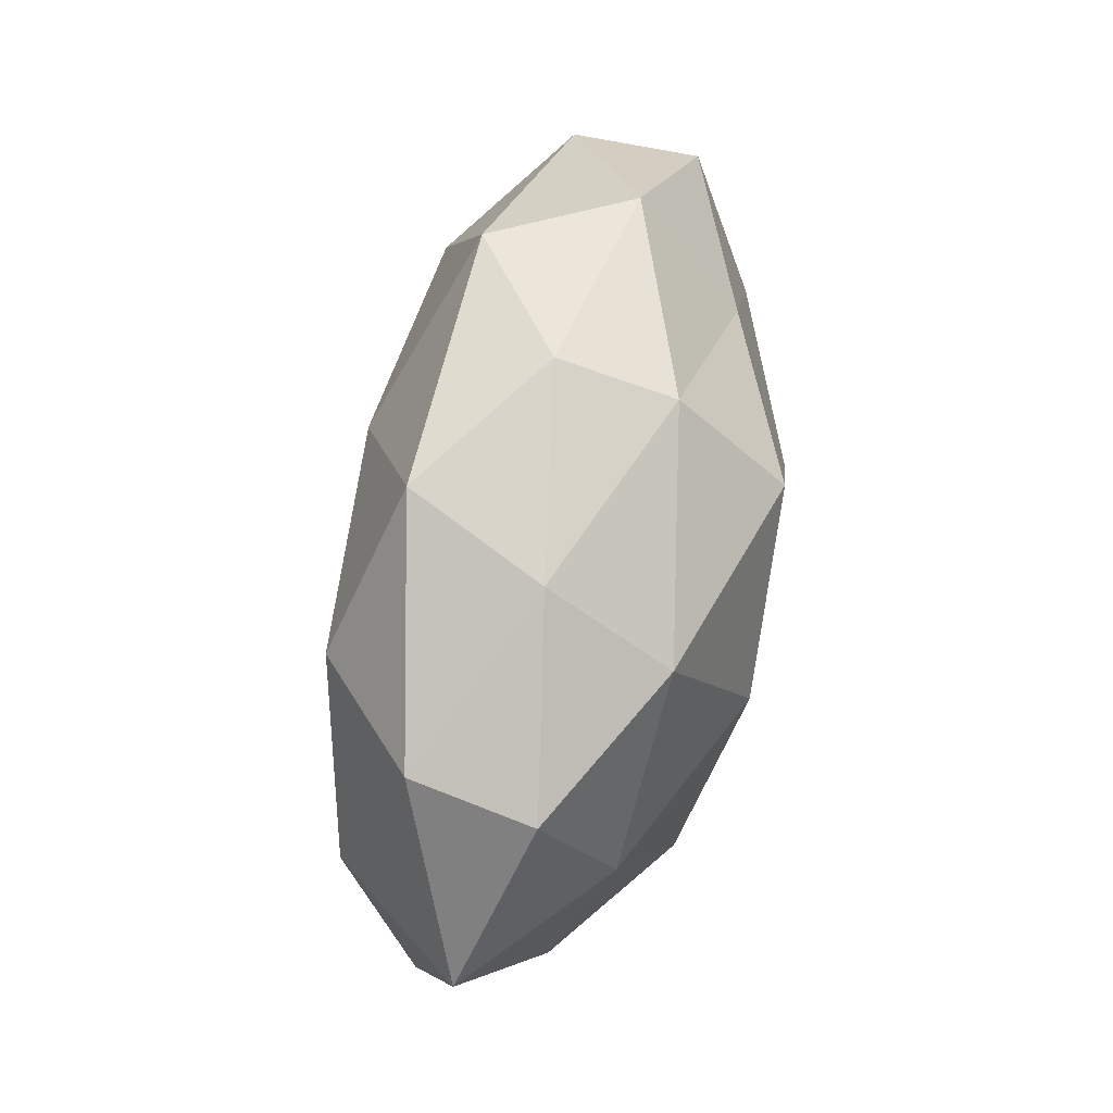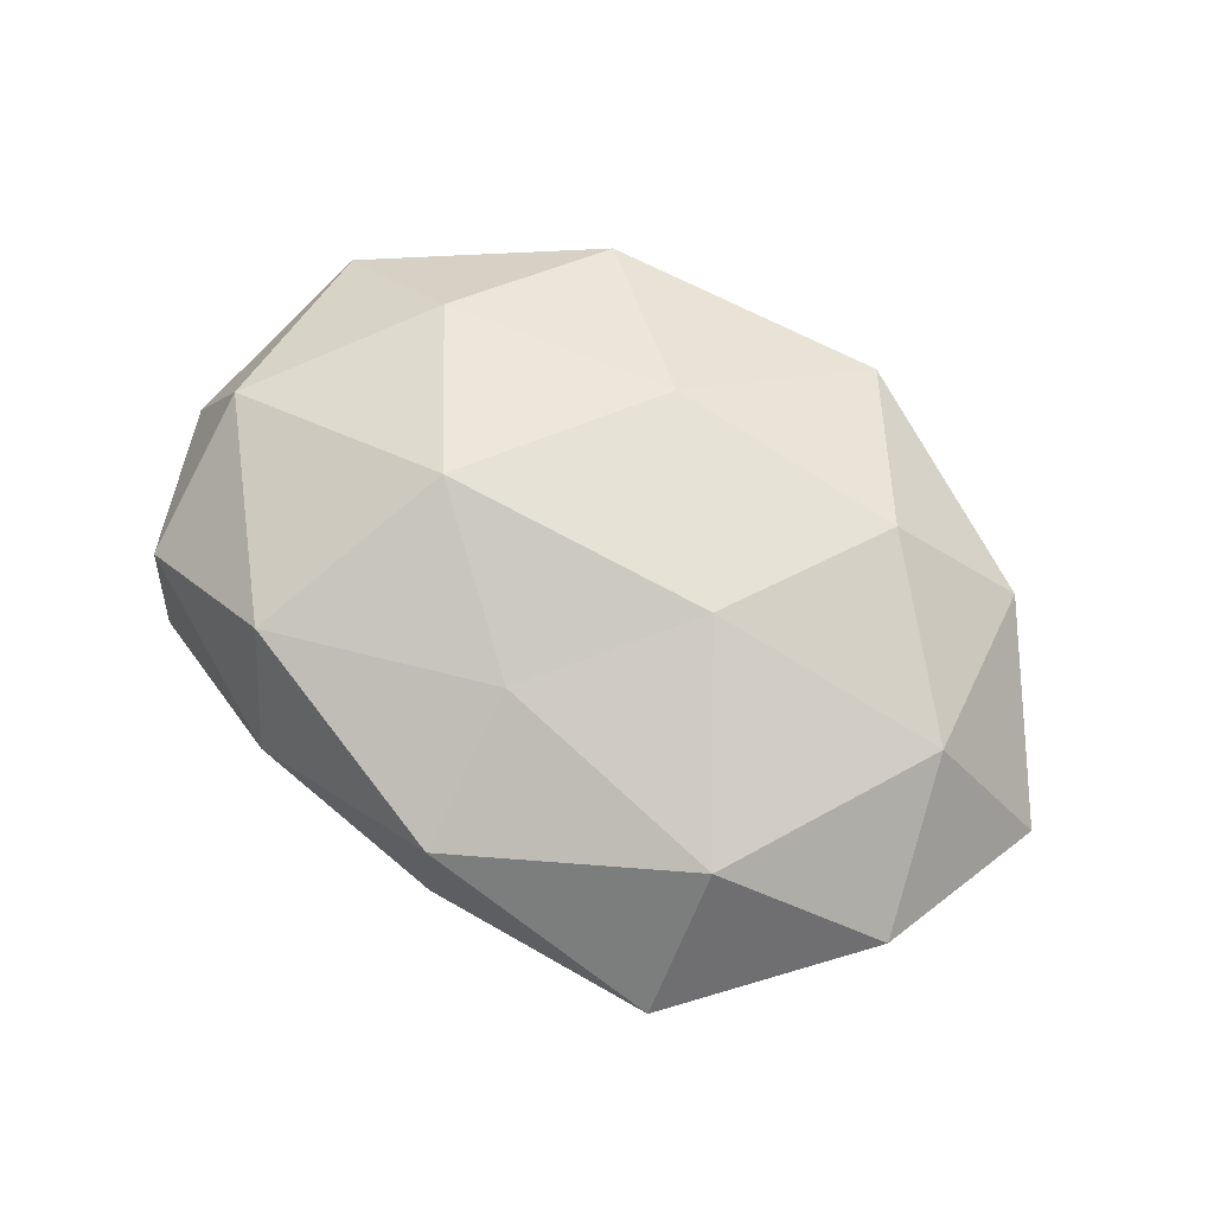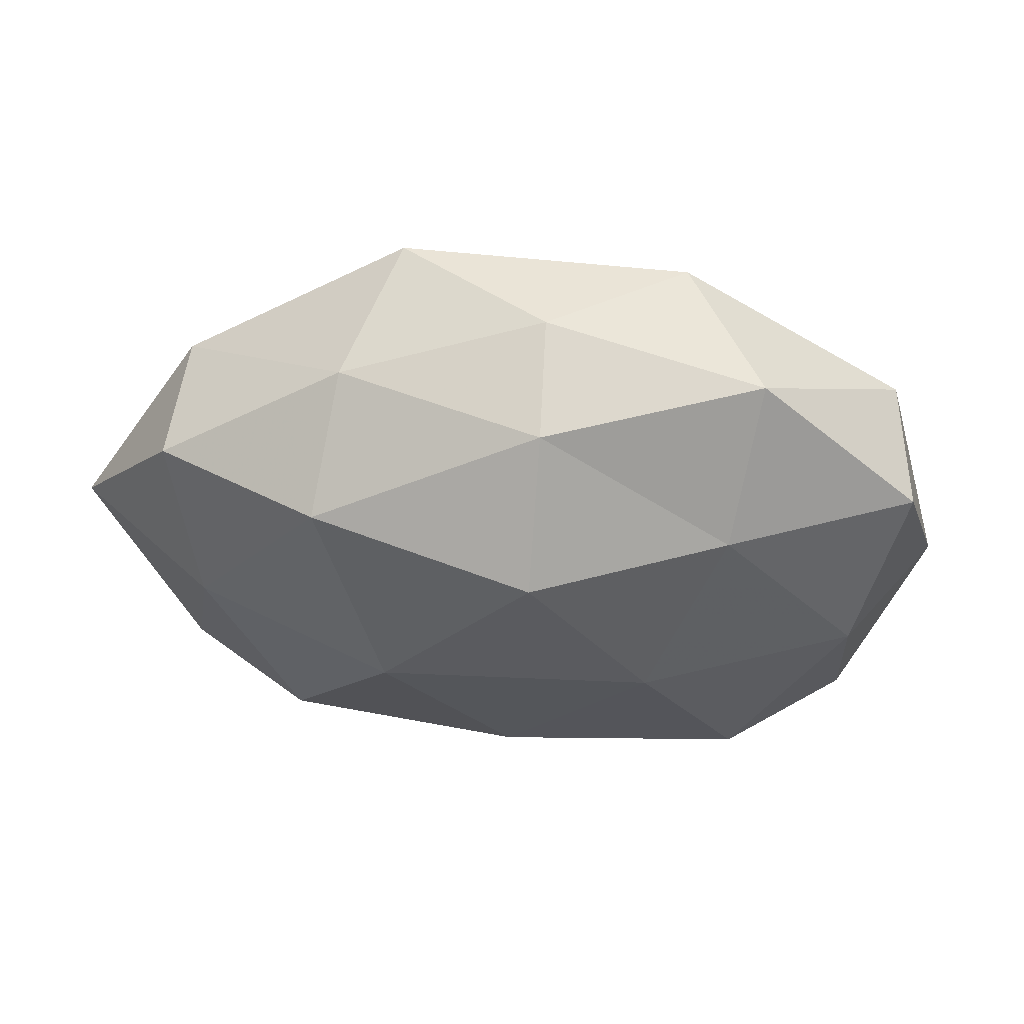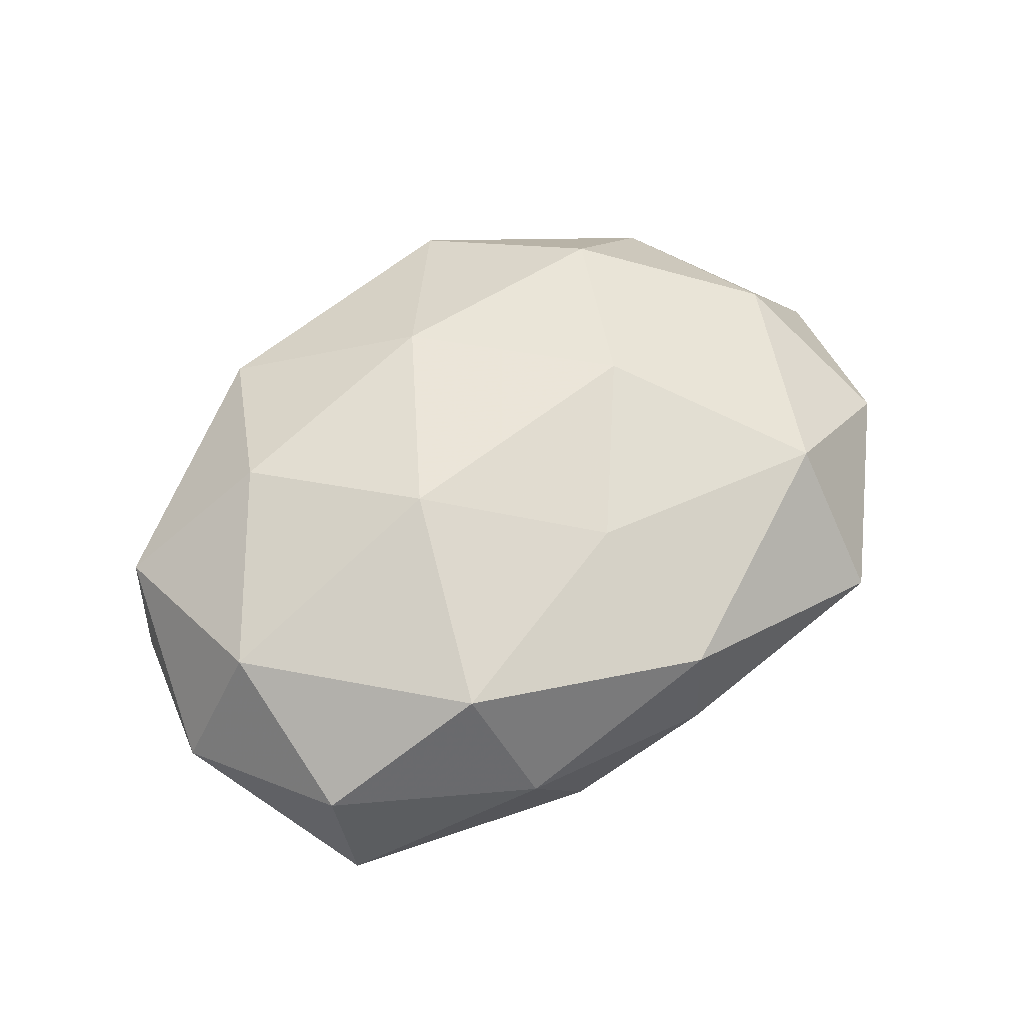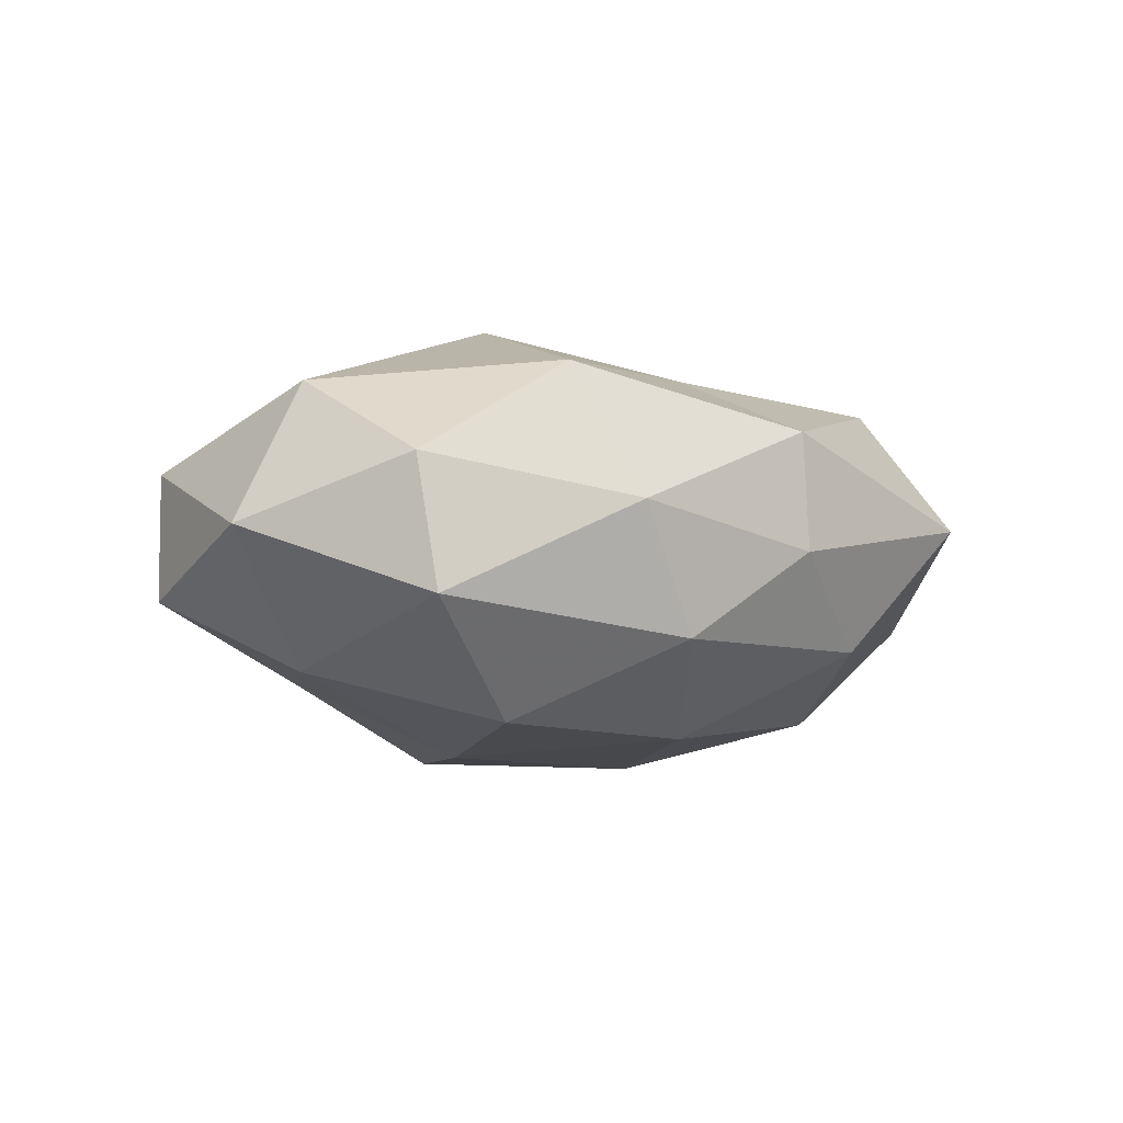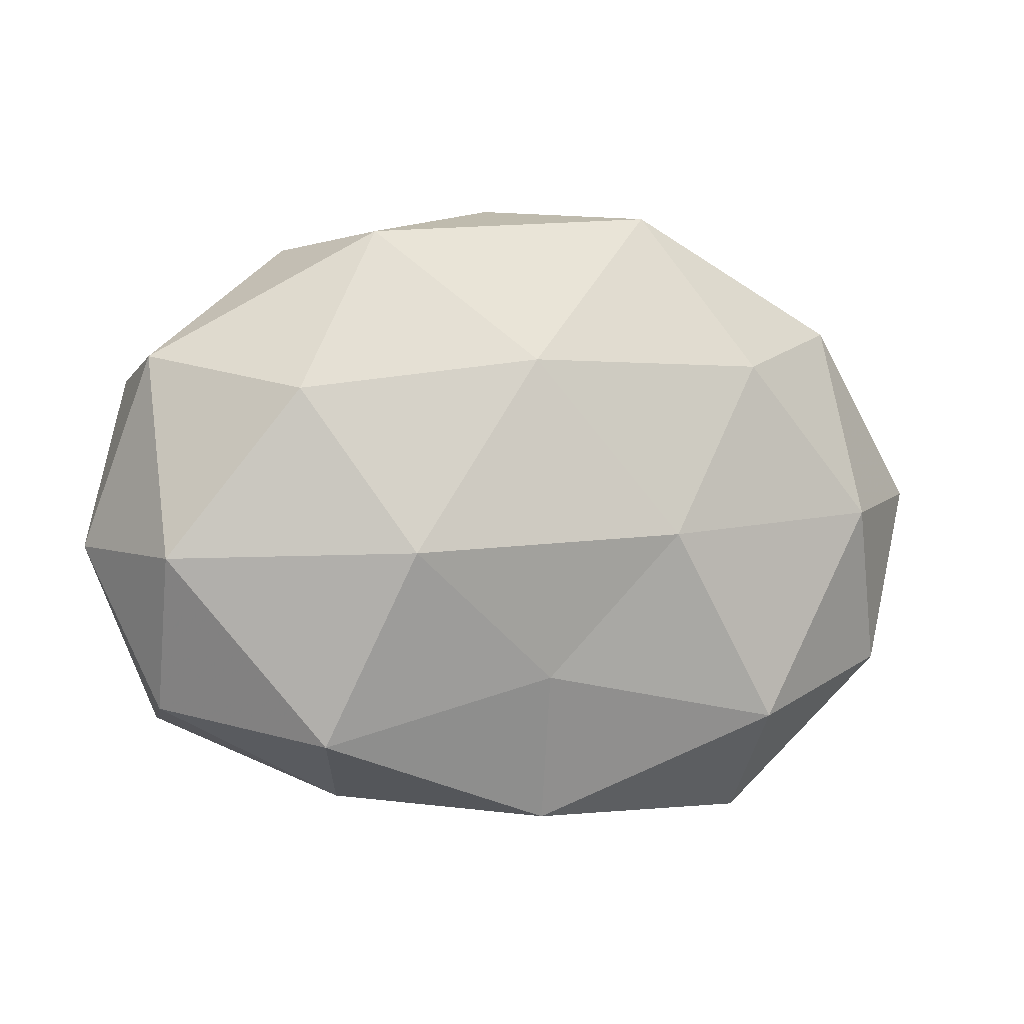
<metadata>
{"format":"obj","ext":"obj","renderer":"f3d","projection":"perspective","resolution":1024,"background":"white","views":[{"elev":63.2,"azim":102.3,"up":"+Y"},{"elev":69.4,"azim":31.7,"up":"+Z"},{"elev":57.0,"azim":-177.2,"up":"+Y"},{"elev":57.7,"azim":-37.4,"up":"+Z"},{"elev":-5.6,"azim":-45.7,"up":"+Z"},{"elev":0.5,"azim":-13.9,"up":"+Y"}]}
</metadata>
<code>
v -0.0519 0.01928 -0.008047
v 0.04318 0.004165 -0.01682
v 0.0177 -0.00168 0.02631
v 0.03279 -0.02661 0.02001
v 0.04777 0.001057 0.01673
v 0.0009398 -0.02082 -0.02495
v -0.01756 0.001639 -0.0273
v -0.04765 -0.02784 -0.009384
v 0.02634 0.02745 -0.01954
v -0.01774 -0.003928 0.02789
v 0.002376 -0.04125 -0.002
v -0.000985 0.0212 0.02419
v 0.04731 0.02434 -0.008139
v -0.0206 0.0386 0.01371
v -0.002526 0.04336 0.0008343
v -0.04853 -0.02498 0.007091
v 0.05334 -0.01985 0.00702
v -0.03179 0.01724 0.02182
v 0.03334 -0.04105 0.002933
v 0.01647 0.04132 0.01376
v -0.001768 0.02509 -0.02791
v -0.0456 -0.001033 -0.01717
v 0.03101 -0.01685 -0.02252
v -0.05798 -0.003452 -0.0004022
v -0.04855 -0.004707 0.01759
v 0.04522 0.02641 0.007704
v -0.002449 0.0393 -0.01406
v -0.02405 -0.03801 0.002596
v 0.002482 -0.0403 0.01315
v 0.01874 -0.03518 -0.01367
v 0.00143 -0.02066 0.02183
v -0.02716 0.022 -0.01769
v -0.05002 0.02185 0.00845
v 0.02992 0.02084 0.02151
v 0.04755 -0.02081 -0.009245
v -0.03062 0.03765 -0.003878
v -0.01462 -0.03664 -0.01336
v -0.02816 -0.02934 0.01959
v 0.06135 0.003628 -0.0008481
v 0.02359 0.03729 -0.003775
v 0.0174 0.003834 -0.02863
v -0.03083 -0.02148 -0.02341
f 3 4 5
f 10 3 12
f 2 9 13
f 5 4 17
f 18 10 12
f 18 12 14
f 19 17 4
f 12 20 14
f 14 20 15
f 16 24 8
f 24 1 22
f 24 22 8
f 18 25 10
f 25 24 16
f 9 21 27
f 8 28 16
f 19 4 29
f 11 19 29
f 29 28 11
f 30 19 11
f 23 30 6
f 3 31 4
f 10 31 3
f 29 4 31
f 21 7 32
f 32 22 1
f 7 22 32
f 32 27 21
f 18 14 33
f 33 1 24
f 18 33 25
f 33 24 25
f 34 3 5
f 12 3 34
f 12 34 20
f 5 26 34
f 20 34 26
f 35 17 19
f 23 2 35
f 35 19 30
f 23 35 30
f 14 15 36
f 36 15 27
f 1 36 32
f 36 27 32
f 33 36 1
f 14 36 33
f 37 28 8
f 37 11 28
f 30 37 6
f 30 11 37
f 25 38 10
f 25 16 38
f 38 16 28
f 38 28 29
f 10 38 31
f 31 38 29
f 2 13 39
f 17 39 5
f 39 26 5
f 39 13 26
f 2 39 35
f 35 39 17
f 13 9 40
f 15 20 40
f 40 26 13
f 20 26 40
f 9 27 40
f 40 27 15
f 6 7 41
f 41 9 2
f 41 7 21
f 41 21 9
f 23 41 2
f 23 6 41
f 6 42 7
f 7 42 22
f 8 22 42
f 6 37 42
f 42 37 8

</code>
